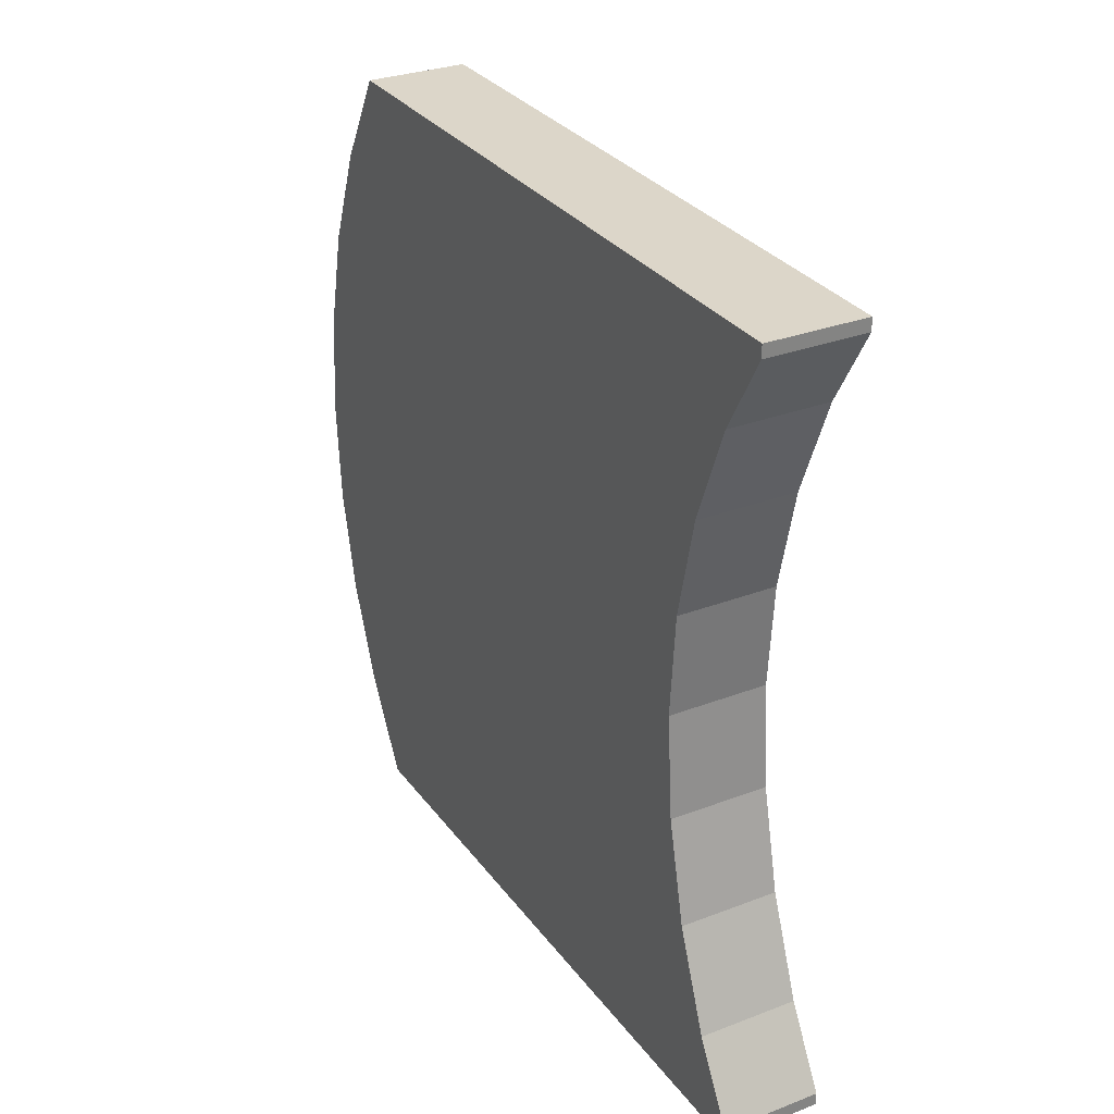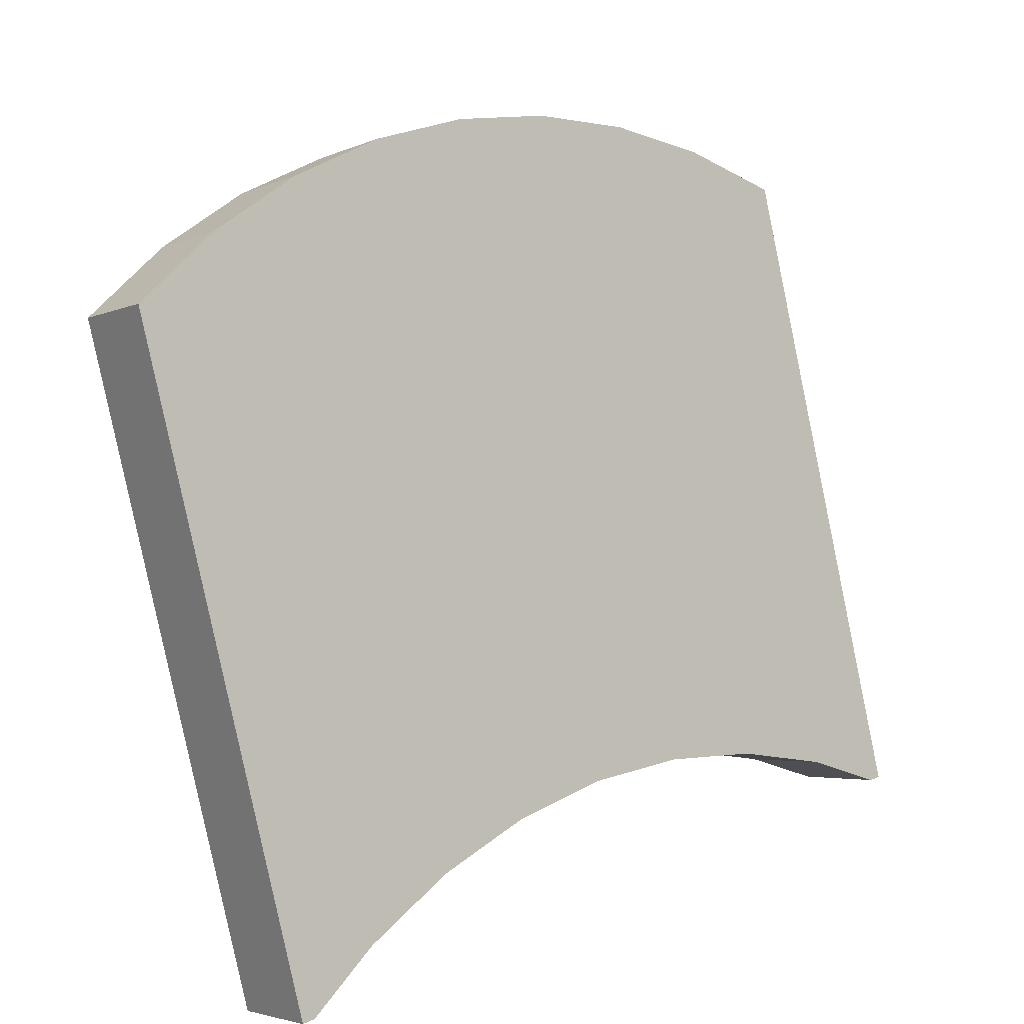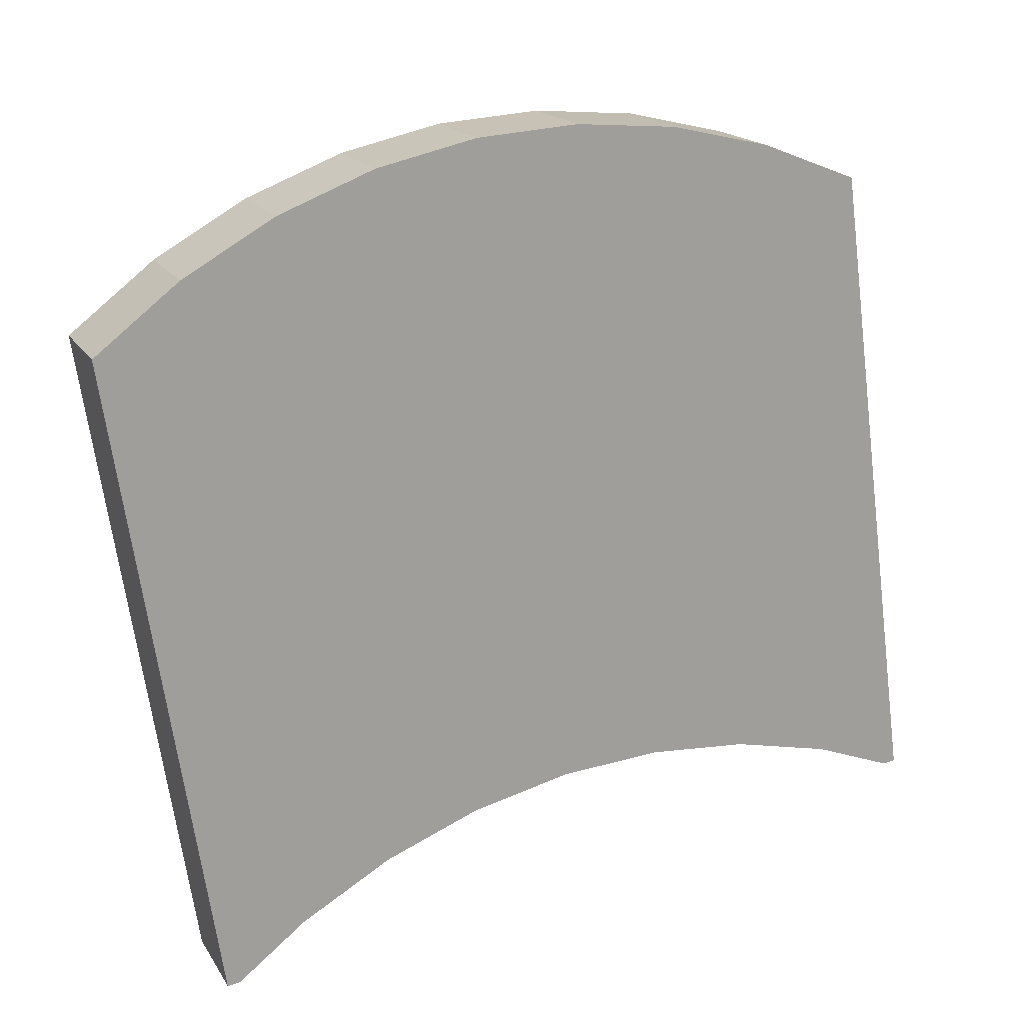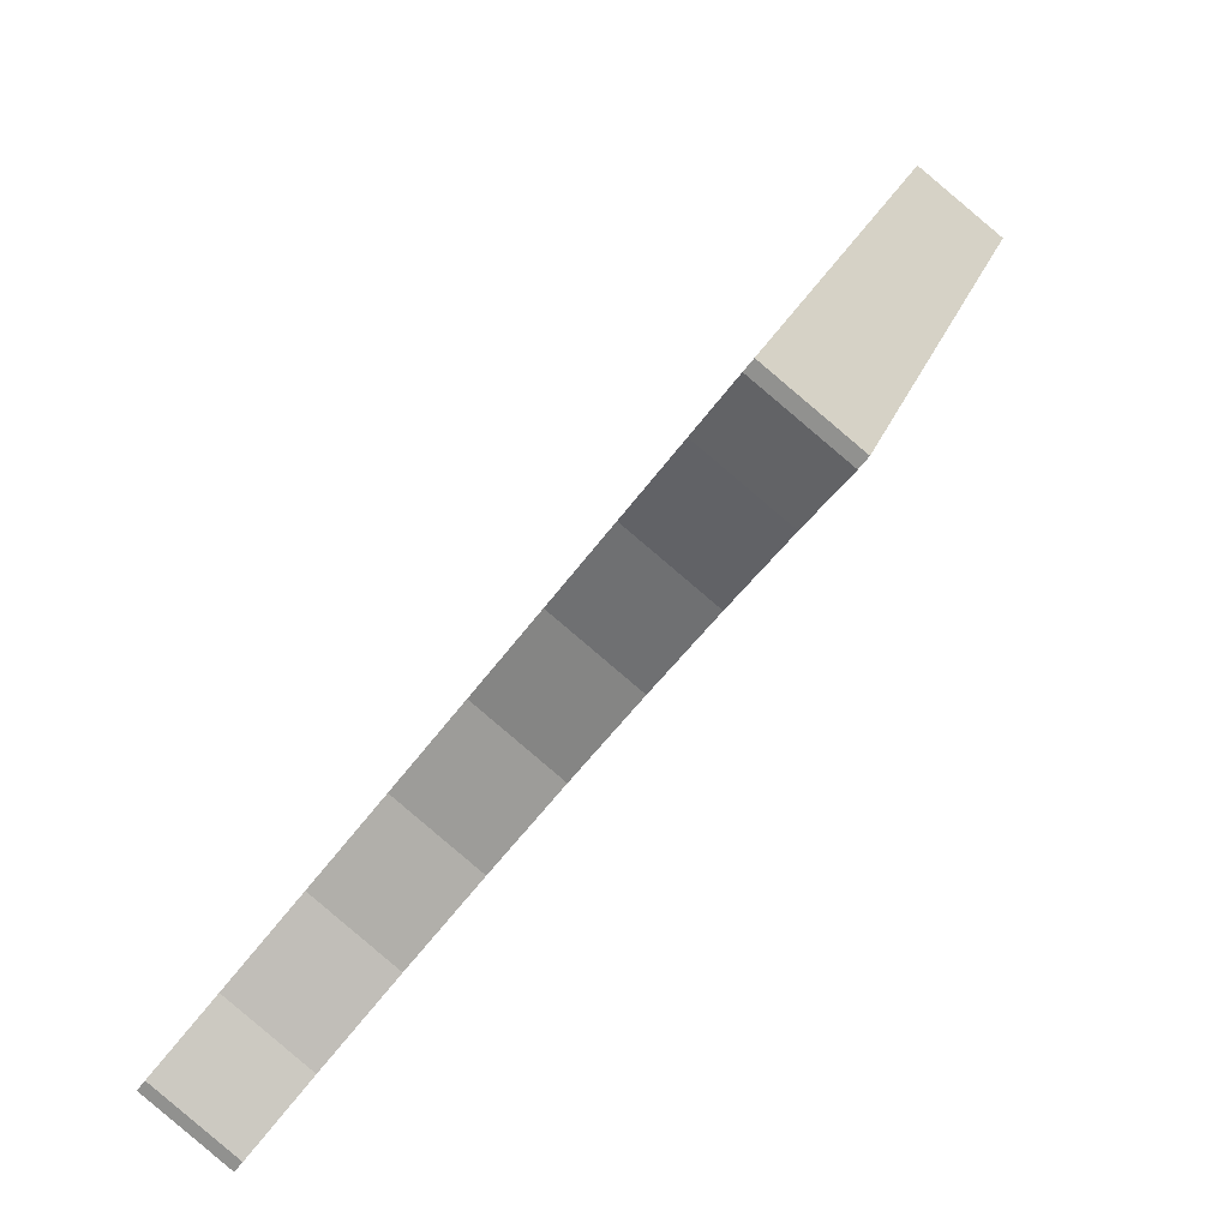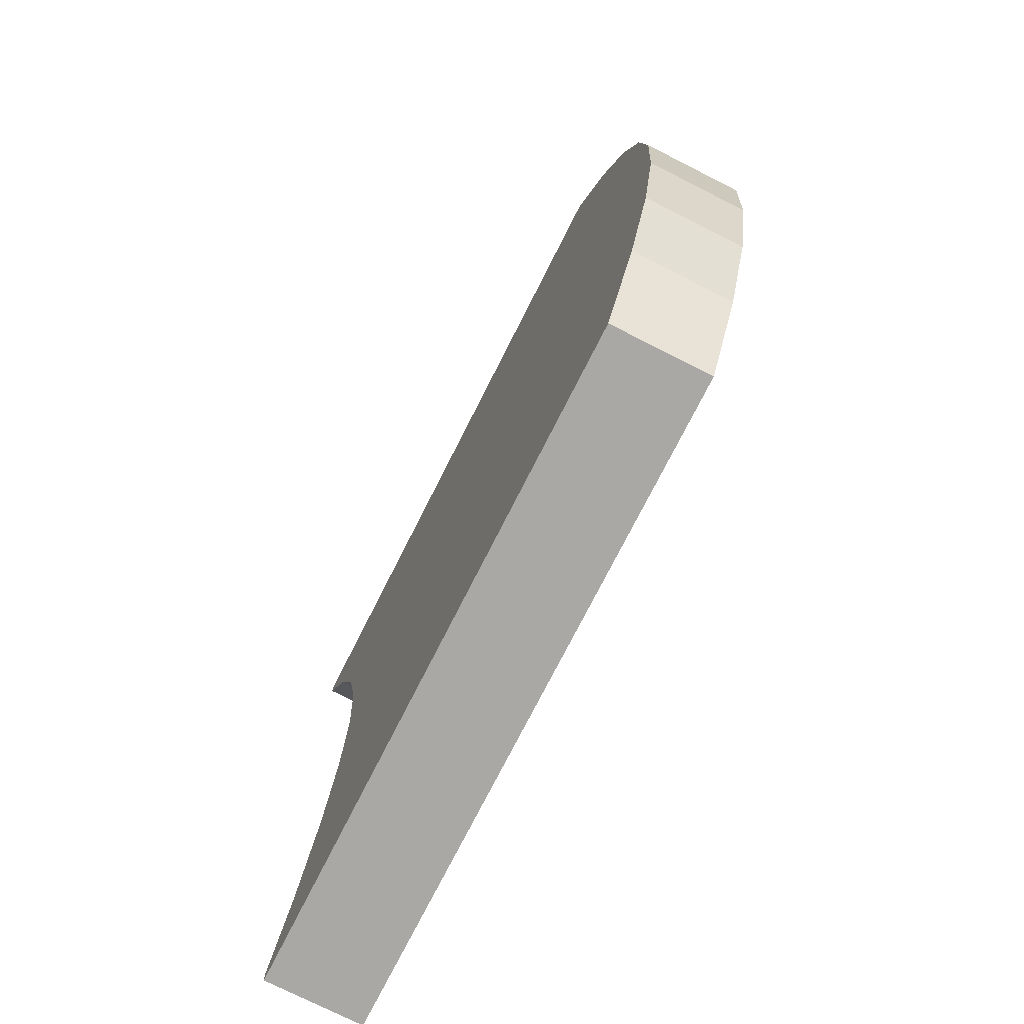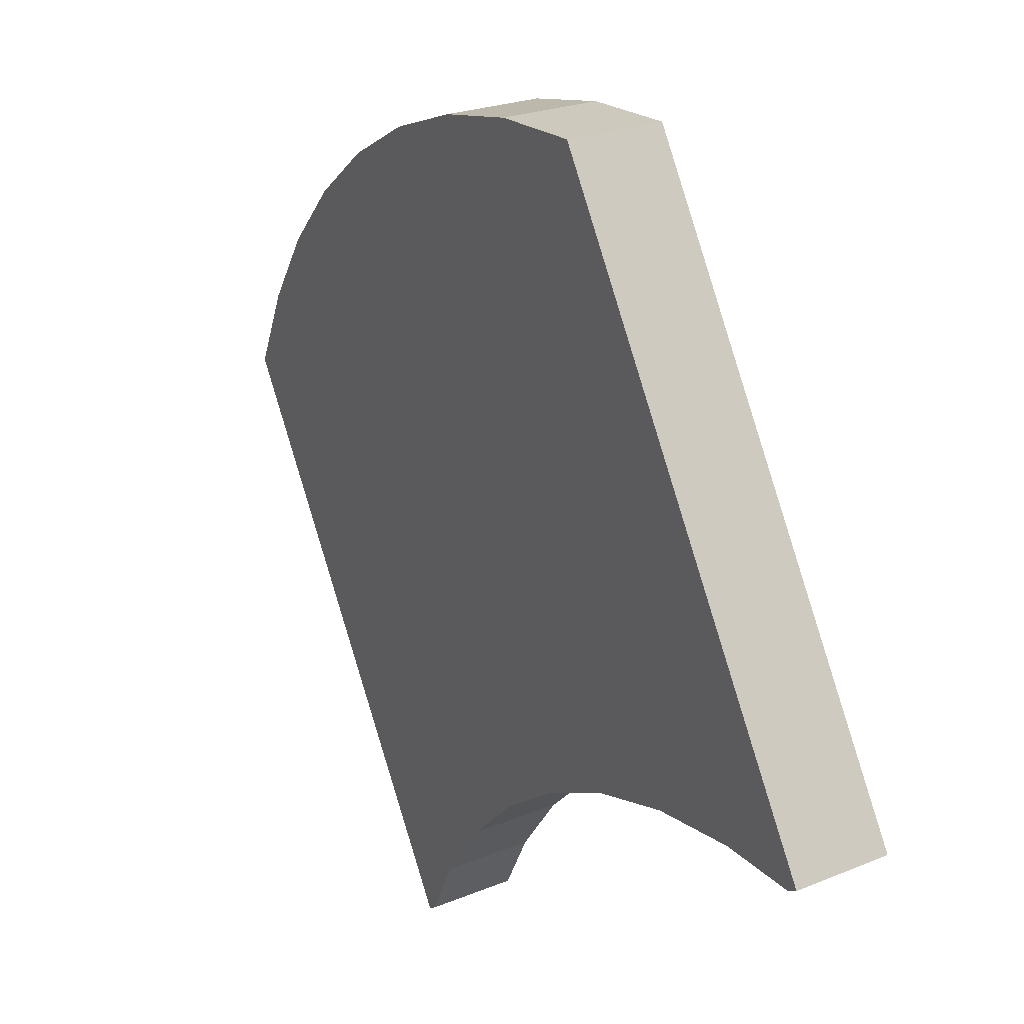
<metadata>
{"format":"obj","ext":"obj","renderer":"f3d","projection":"perspective","resolution":1024,"background":"white","views":[{"elev":29.9,"azim":132.0,"up":"+Y"},{"elev":19.7,"azim":50.3,"up":"+Z"},{"elev":38.7,"azim":65.9,"up":"+Z"},{"elev":-58.2,"azim":143.8,"up":"+Z"},{"elev":-75.1,"azim":-45.6,"up":"+Y"},{"elev":-11.3,"azim":-25.3,"up":"+Z"}]}
</metadata>
<code>
o Group1/mesh2/mesh2-geometry#mesh2-geometry
v 0.7675 0.2338 0.2859
v 0.7713 0.2381 0.2875
v 0.7673 0.2381 0.2862
v 0.7714 0.2338 0.2872
v 0.7714 0.2425 0.2872
v 0.7675 0.2425 0.2859
v 0.7678 0.2295 0.285
v 0.7717 0.2295 0.2863
v 0.7717 0.2468 0.2863
v 0.7678 0.2468 0.285
v 0.7683 0.2254 0.2834
v 0.7722 0.2254 0.2848
v 0.7722 0.2509 0.2848
v 0.7683 0.2509 0.2834
v 0.769 0.2215 0.2813
v 0.769 0.2548 0.2813
v 0.773 0.2215 0.2827
v 0.773 0.2548 0.2827
v 0.7781 0.2216 0.2546
v 0.7765 0.2381 0.2591
v 0.7781 0.2547 0.2546
v 0.782 0.2216 0.256
v 0.7781 0.2221 0.2546
v 0.7805 0.2381 0.2605
v 0.7766 0.2425 0.2588
v 0.7766 0.2338 0.2588
v 0.782 0.2547 0.256
v 0.7781 0.2541 0.2546
v 0.7814 0.2254 0.2577
v 0.7775 0.2254 0.2563
v 0.7806 0.2425 0.2601
v 0.7806 0.2338 0.2601
v 0.777 0.2468 0.2579
v 0.777 0.2295 0.2579
v 0.782 0.2541 0.256
v 0.7775 0.2509 0.2563
v 0.782 0.2221 0.256
v 0.7809 0.2295 0.2592
v 0.7809 0.2468 0.2592
v 0.7814 0.2509 0.2577
f 1 2 3
f 2 1 4
f 5 3 2
f 6 1 3
f 7 4 1
f 4 5 2
f 3 5 6
f 6 7 1
f 4 7 8
f 8 5 4
f 9 6 5
f 10 7 6
f 11 8 7
f 8 9 5
f 6 9 10
f 10 11 7
f 8 11 12
f 12 9 8
f 13 10 9
f 14 11 10
f 15 12 11
f 12 13 9
f 10 13 14
f 16 11 14
f 12 15 17
f 16 15 11
f 12 18 13
f 18 14 13
f 14 18 16
f 19 17 15
f 17 18 12
f 16 20 15
f 18 21 16
f 17 19 22
f 15 23 19
f 24 18 17
f 16 25 20
f 26 15 20
f 21 18 27
f 28 16 21
f 22 29 17
f 23 15 30
f 31 18 24
f 17 32 24
f 16 33 25
f 34 15 26
f 18 35 27
f 16 28 36
f 29 22 37
f 17 29 38
f 30 15 34
f 39 18 31
f 17 38 32
f 16 36 33
f 35 18 40
f 40 18 39
f 3 2 1
f 4 1 2
f 2 3 5
f 3 1 6
f 1 4 7
f 2 5 4
f 6 5 3
f 1 7 6
f 8 7 4
f 4 5 8
f 5 6 9
f 6 7 10
f 7 8 11
f 5 9 8
f 10 9 6
f 7 11 10
f 12 11 8
f 8 9 12
f 9 10 13
f 10 11 14
f 11 12 15
f 9 13 12
f 14 13 10
f 14 11 16
f 17 15 12
f 11 15 16
f 13 18 12
f 13 14 18
f 16 18 14
f 15 17 19
f 12 18 17
f 15 20 16
f 16 21 18
f 22 19 17
f 19 23 15
f 17 18 24
f 20 25 16
f 20 15 26
f 27 18 21
f 21 16 28
f 23 22 19
f 19 22 23
f 17 29 22
f 30 15 23
f 24 18 31
f 24 32 17
f 25 33 16
f 25 24 20
f 20 24 25
f 26 15 34
f 20 32 26
f 26 32 20
f 27 35 18
f 35 21 27
f 27 21 35
f 36 28 16
f 21 35 28
f 28 35 21
f 22 23 37
f 37 23 22
f 37 22 29
f 38 29 17
f 34 15 30
f 30 37 23
f 23 37 30
f 31 18 39
f 24 25 31
f 31 25 24
f 32 38 17
f 32 20 24
f 24 20 32
f 33 36 16
f 33 31 25
f 25 31 33
f 26 38 34
f 34 38 26
f 38 26 32
f 32 26 38
f 40 18 35
f 28 40 36
f 36 40 28
f 40 28 35
f 35 28 40
f 37 30 29
f 29 30 37
f 29 34 38
f 38 34 29
f 34 29 30
f 30 29 34
f 39 18 40
f 31 33 39
f 39 33 31
f 36 39 33
f 33 39 36
f 39 36 40
f 40 36 39

</code>
